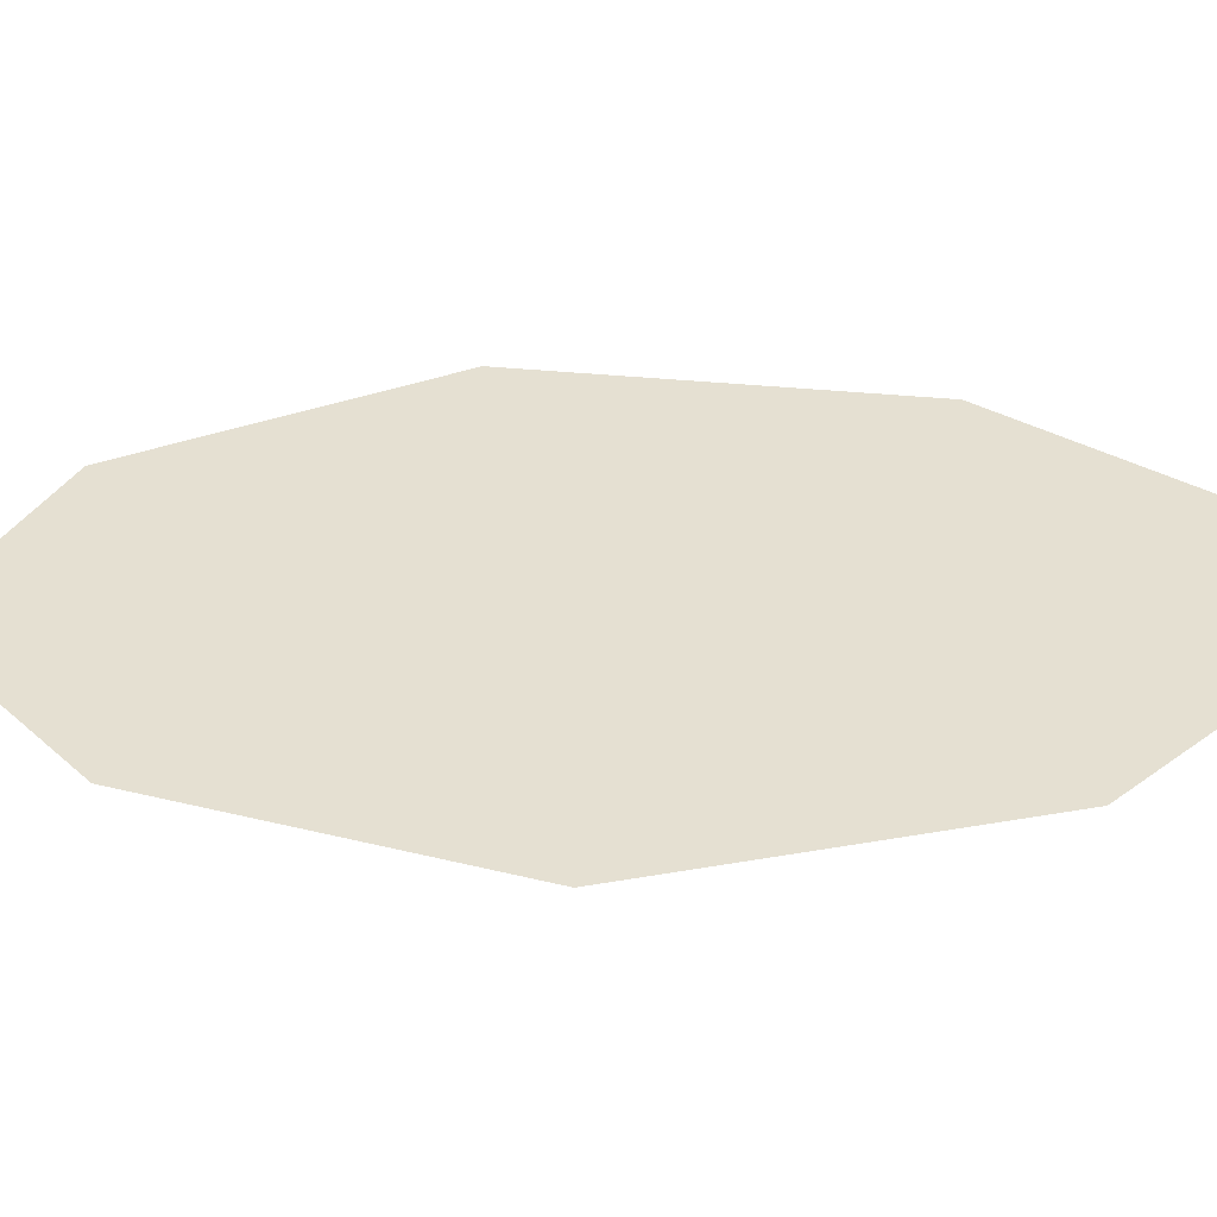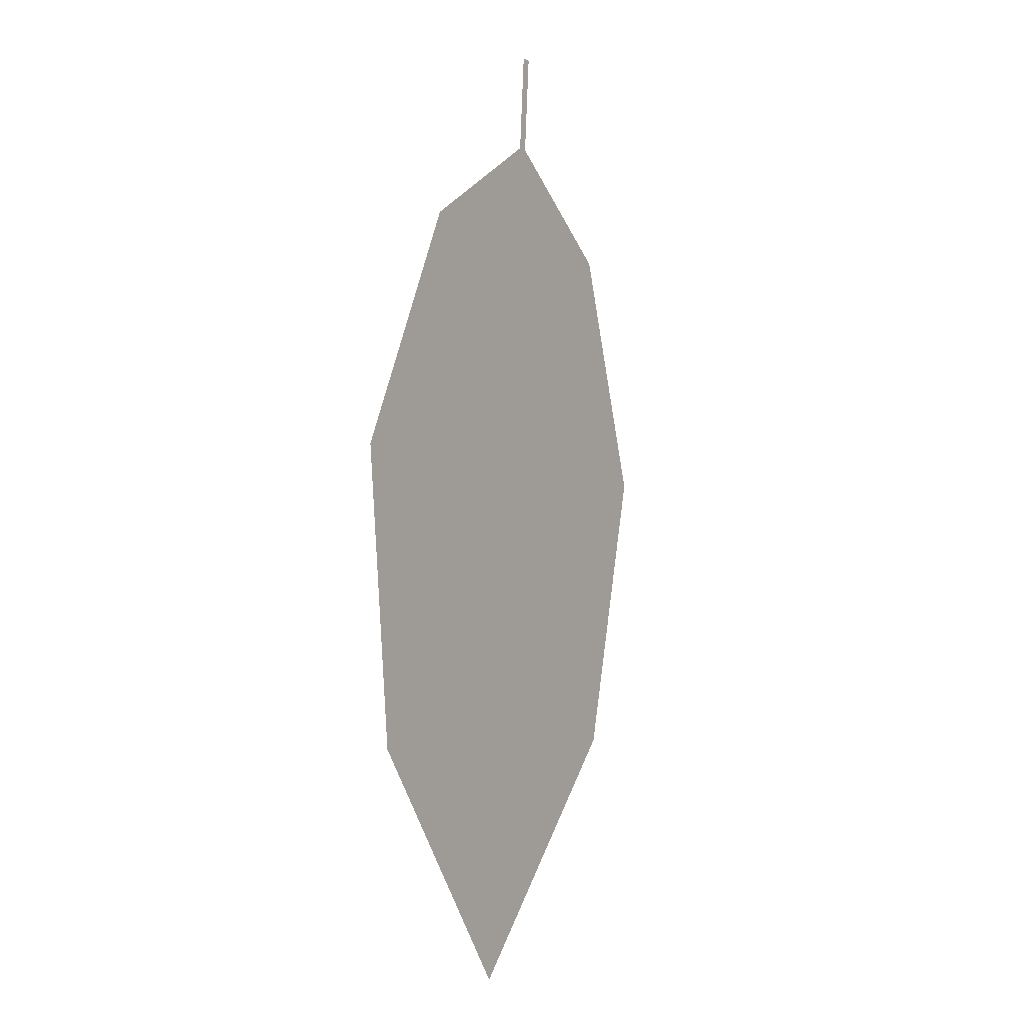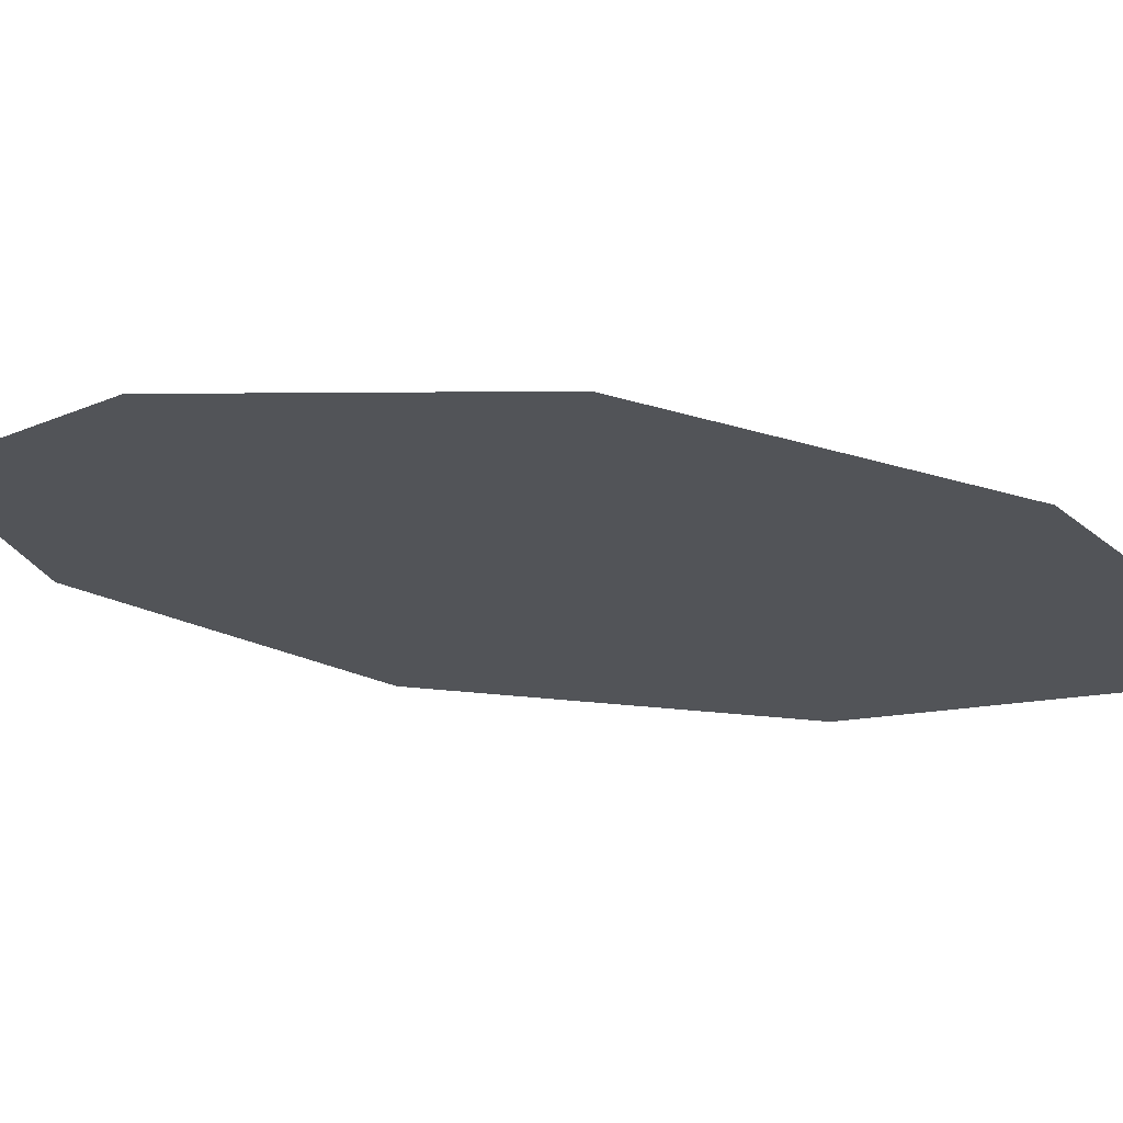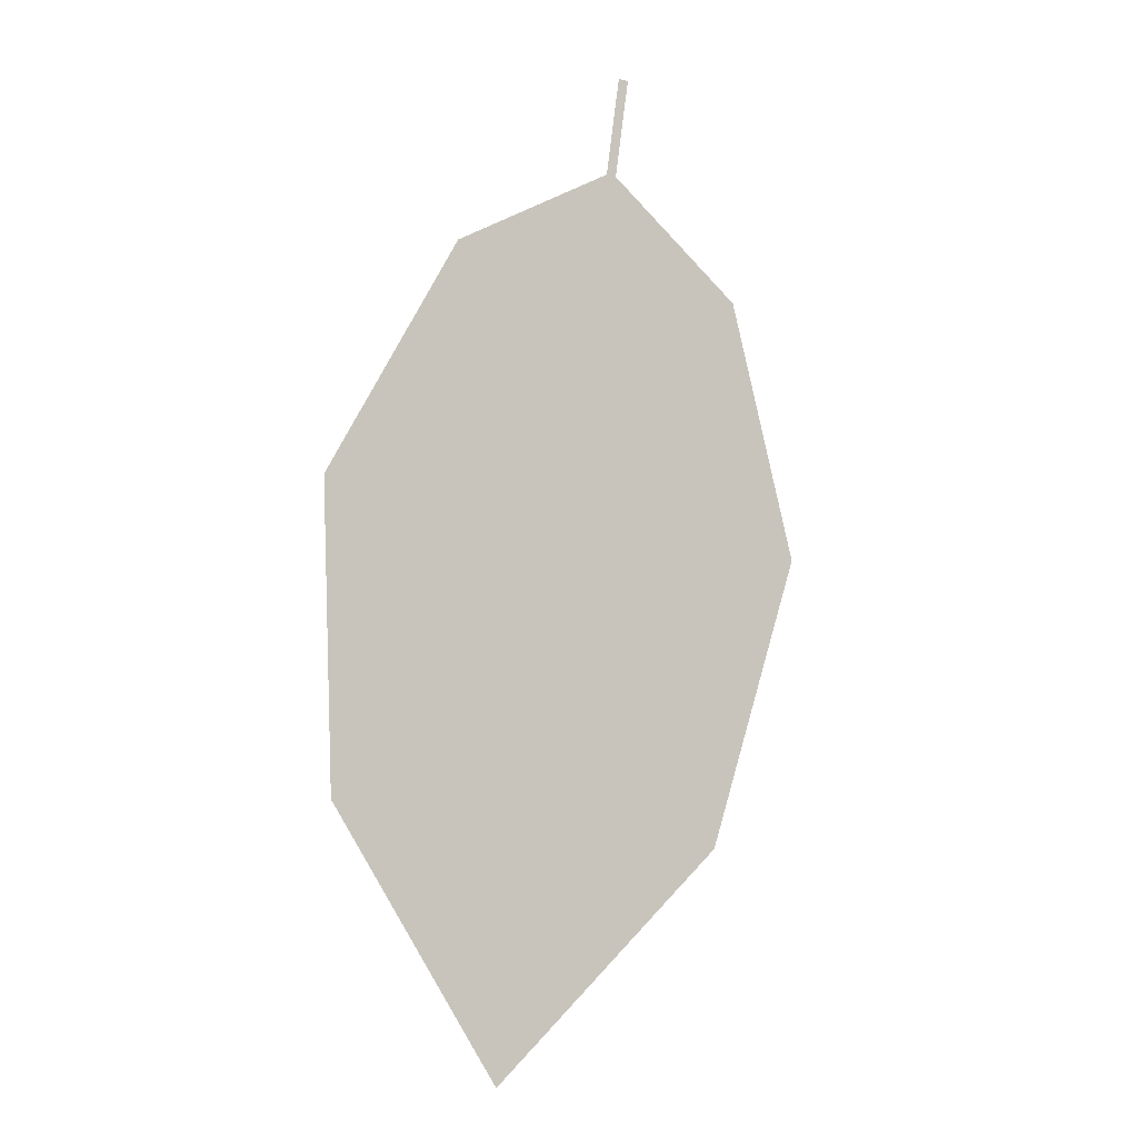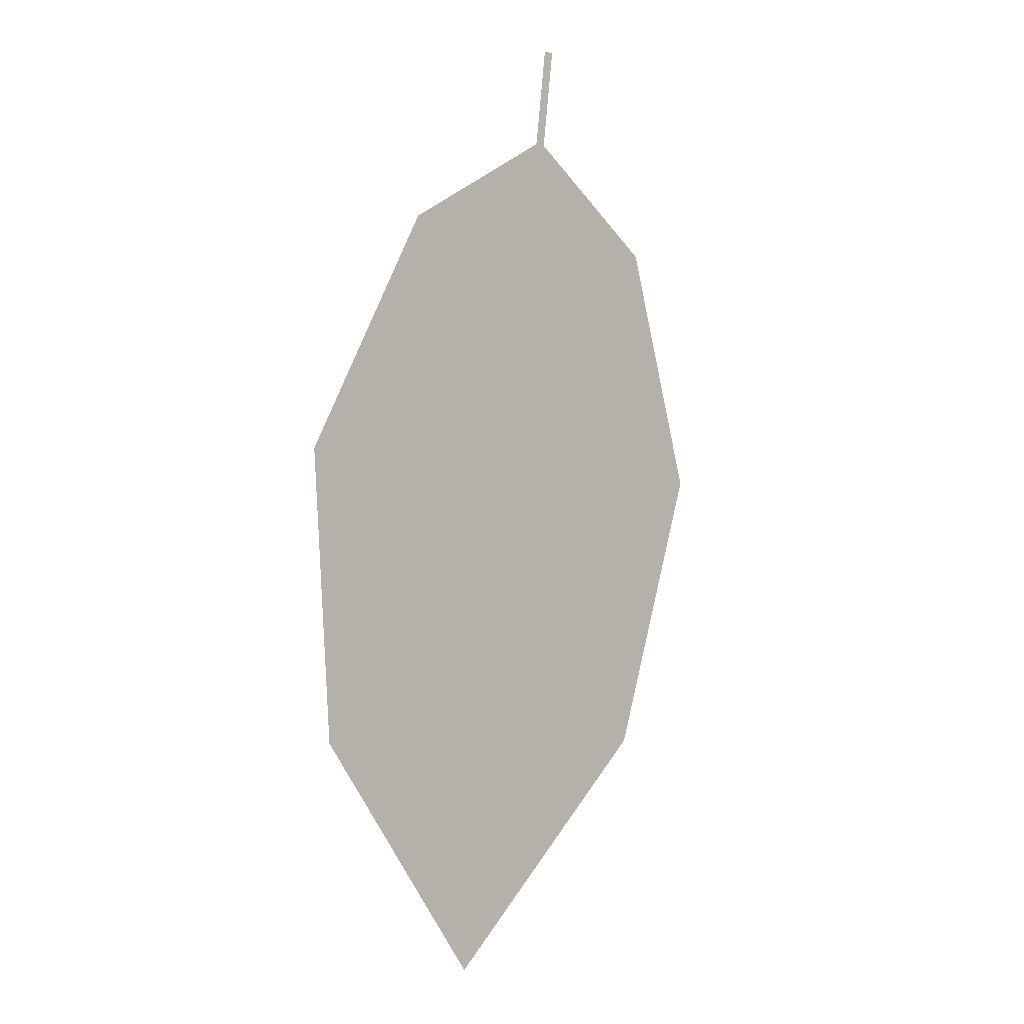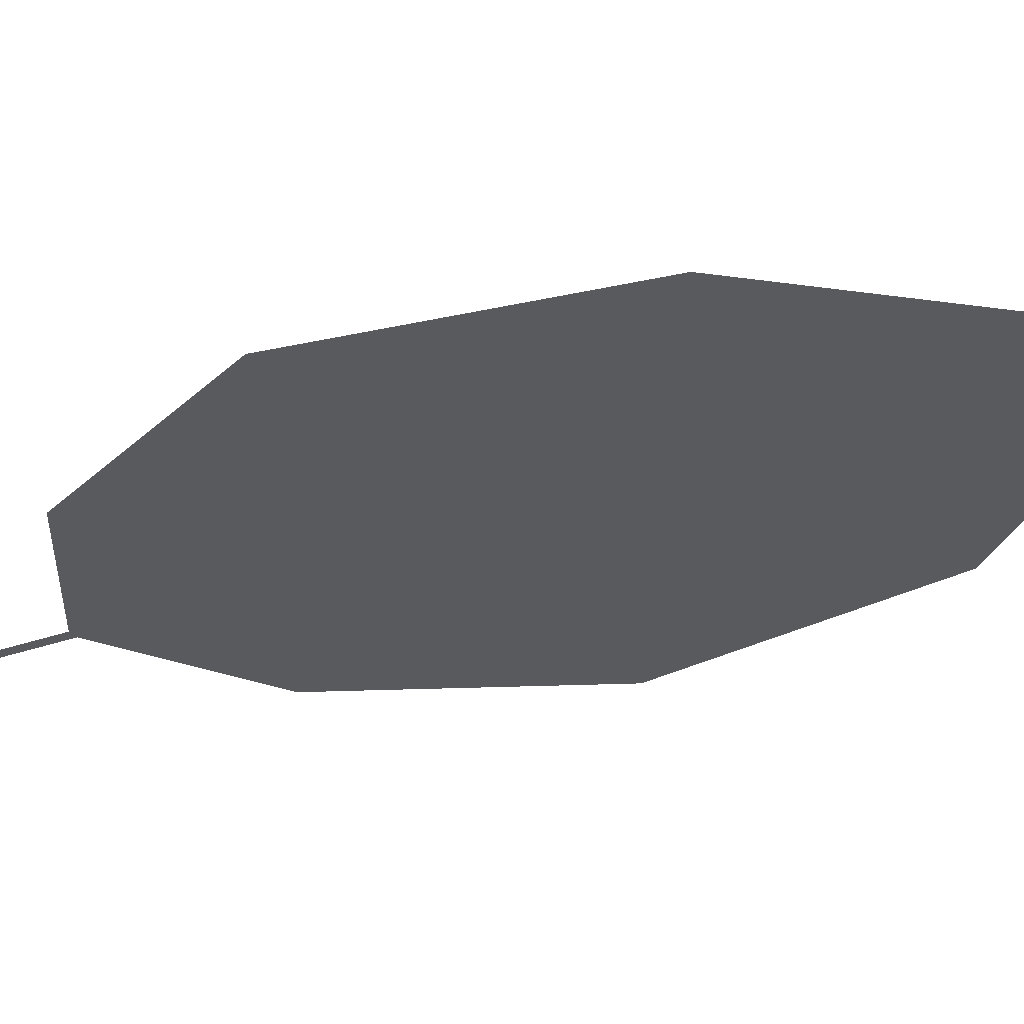
<metadata>
{"format":"obj","ext":"obj","renderer":"f3d","projection":"perspective","resolution":1024,"background":"white","views":[{"elev":39.2,"azim":-88.1,"up":"+Z"},{"elev":5.7,"azim":125.5,"up":"+Y"},{"elev":-20.1,"azim":-96.2,"up":"+Z"},{"elev":-0.9,"azim":159.9,"up":"+Y"},{"elev":8.9,"azim":145.1,"up":"+Y"},{"elev":-30.8,"azim":-48.5,"up":"+Z"}]}
</metadata>
<code>
o Leaves.007_leaves.007
v 0.0814 0.3217 1.123
v 0.08371 0.3069 1.122
v 0.08288 0.3219 1.123
v 0.08519 0.3072 1.122
v 0.1291 0.2156 1.115
v 0.109 0.2958 1.12
v 0.1295 0.2611 1.117
v 0.06984 0.2062 1.117
v 0.1052 0.1739 1.113
v 0.05551 0.2494 1.12
v 0.06455 0.2887 1.121
f 1 2 4 3
f 8 5 4 2
f 5 7 6 4
f 8 9 5
f 2 11 10 8

</code>
